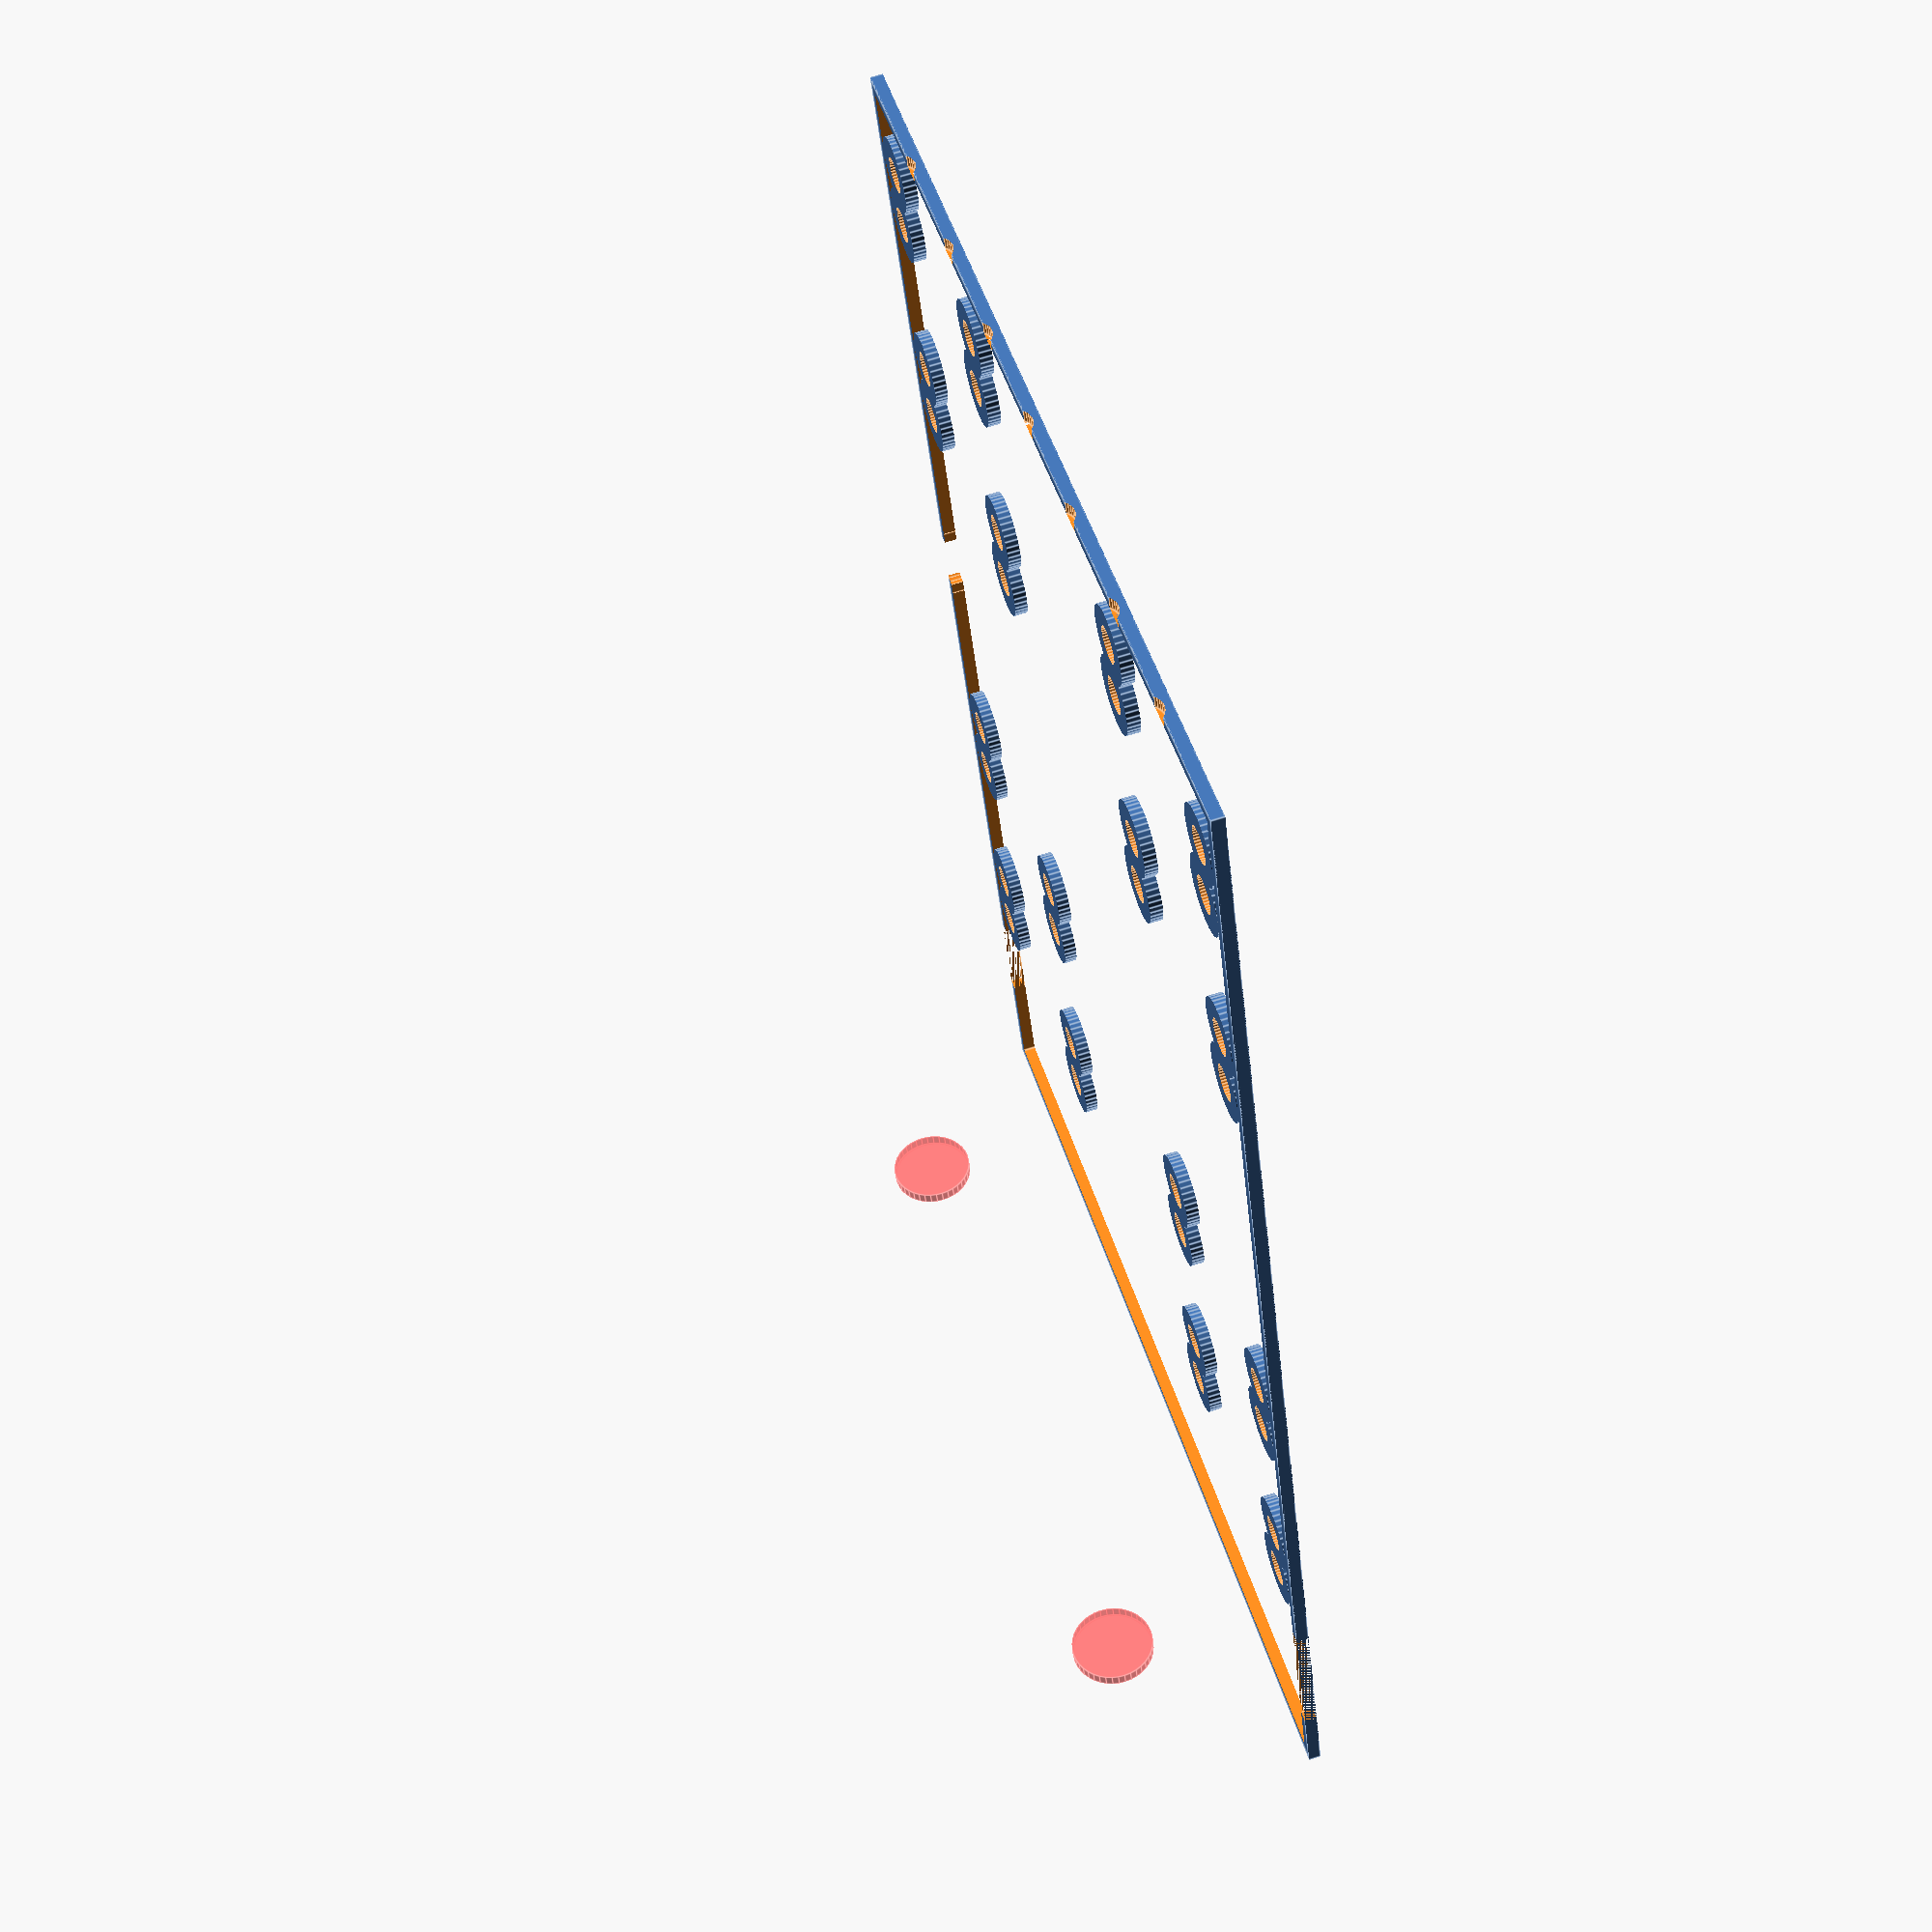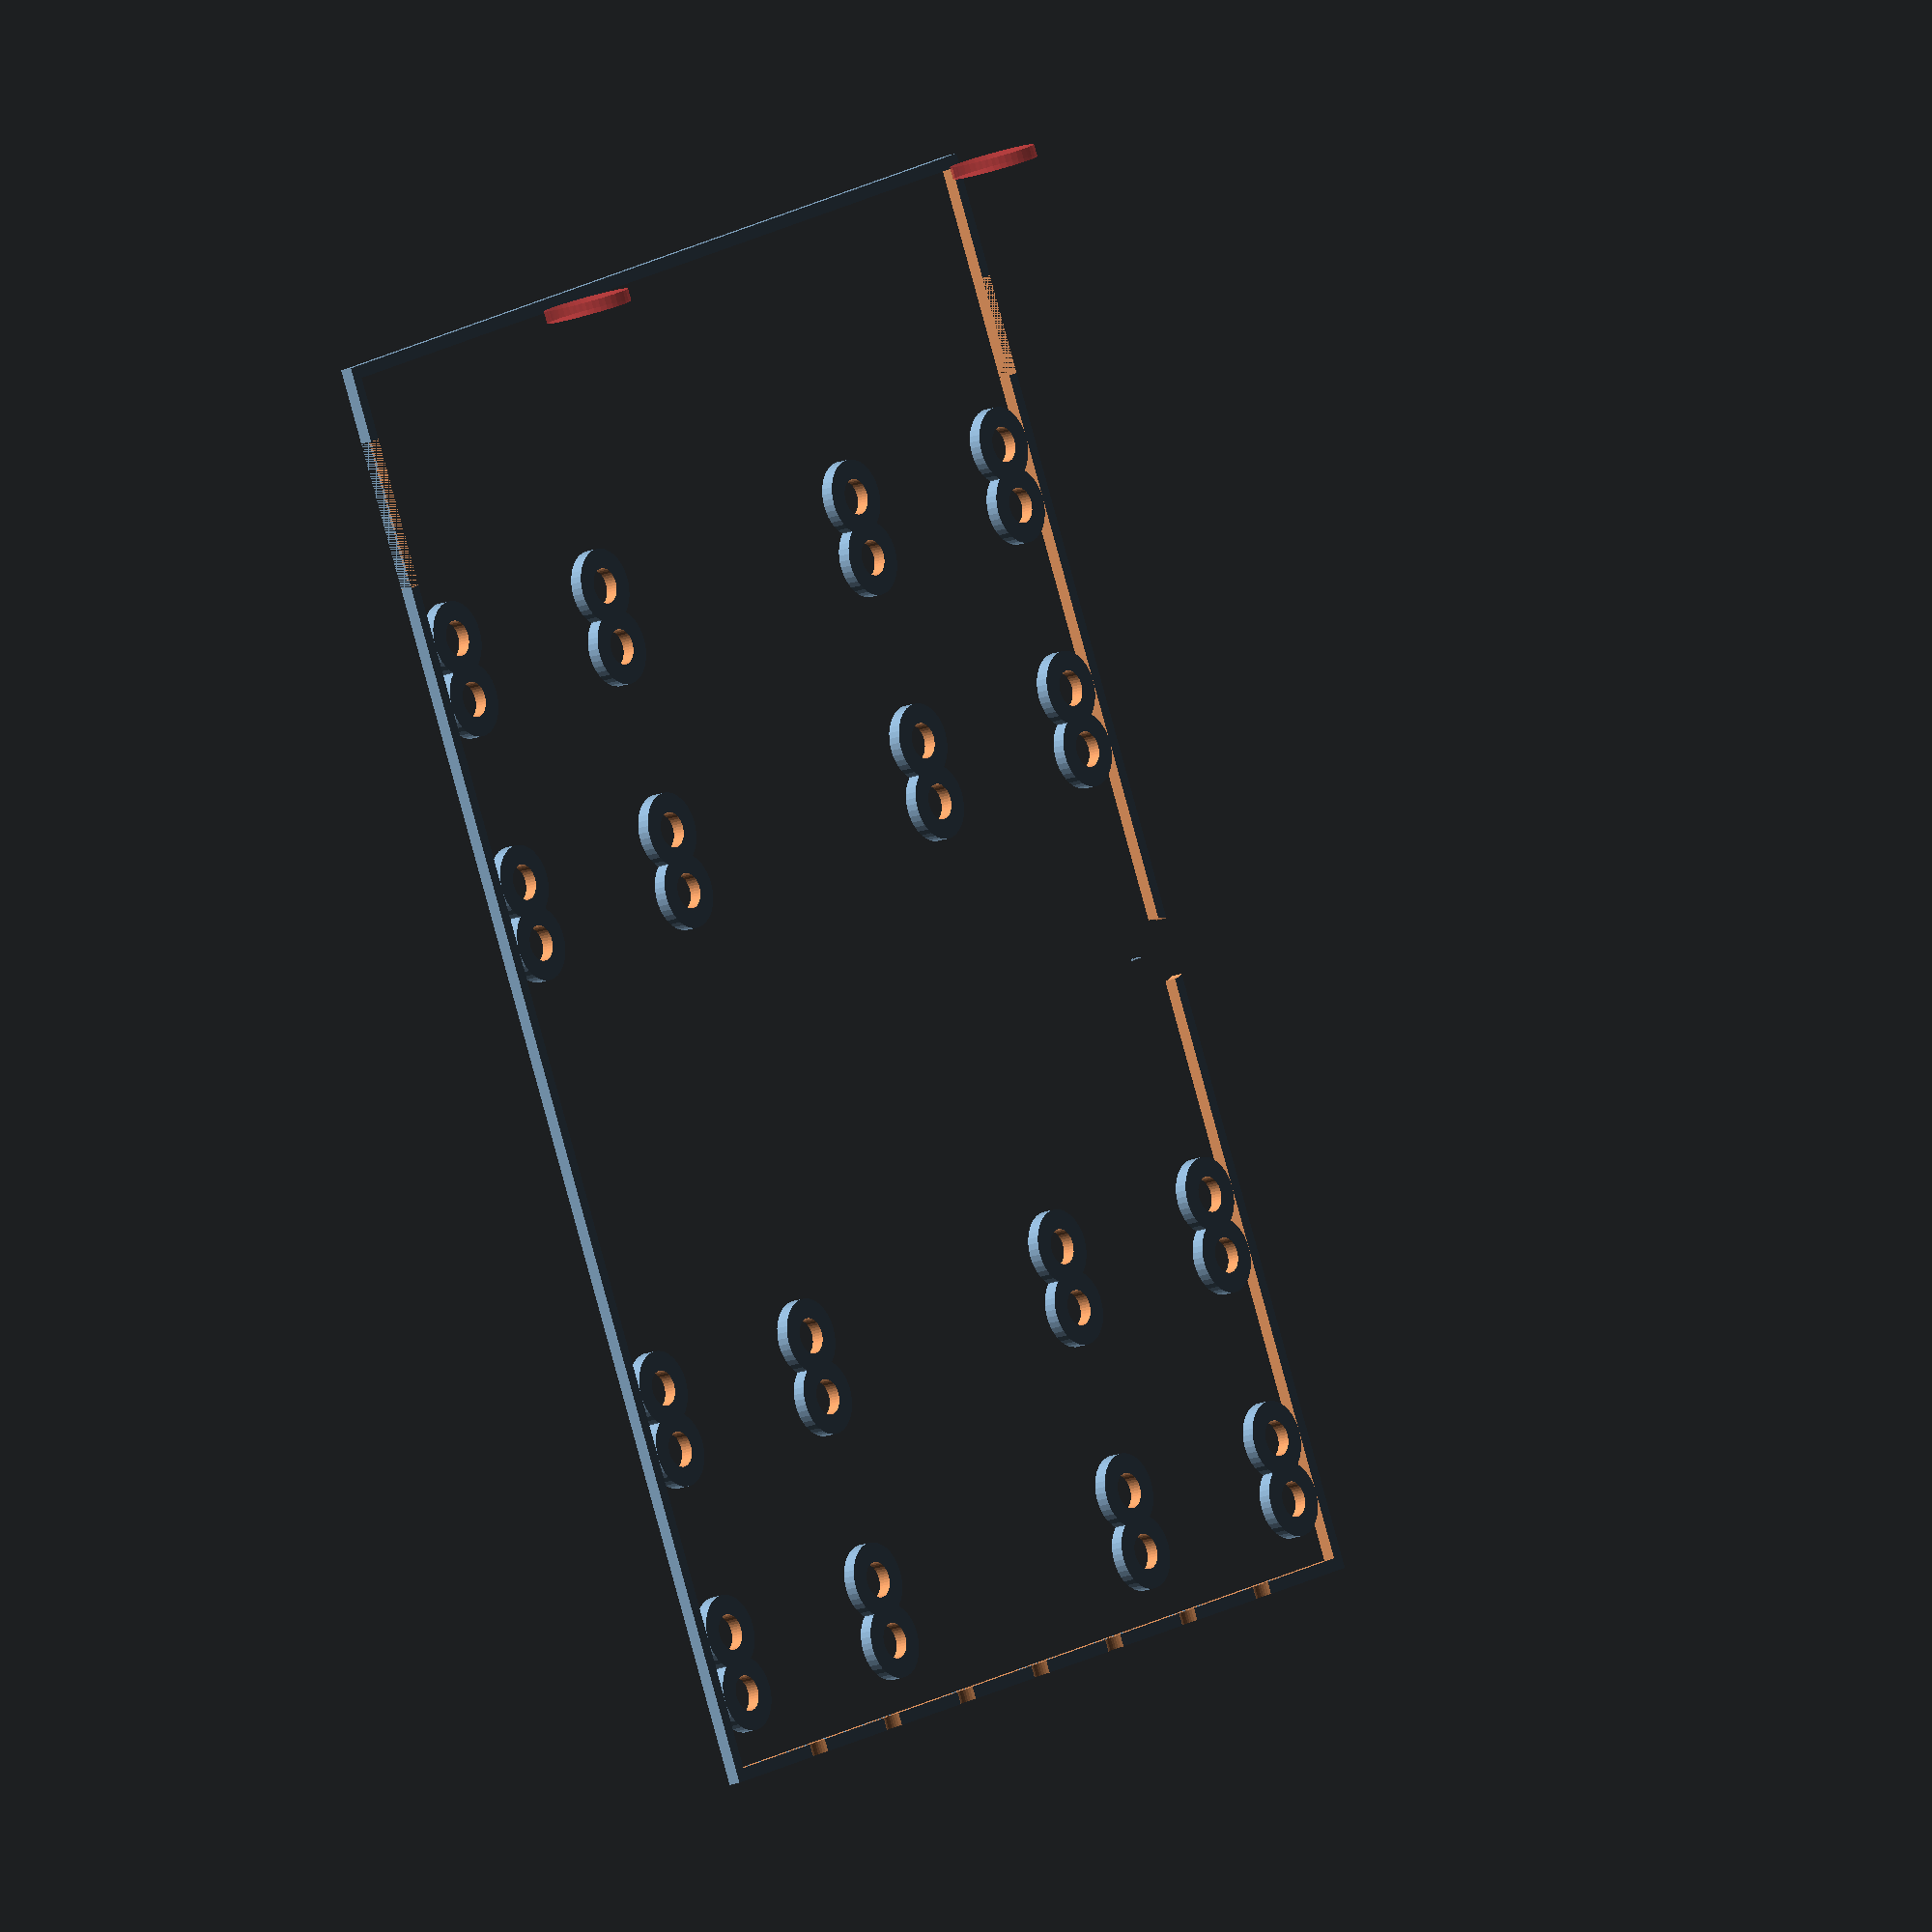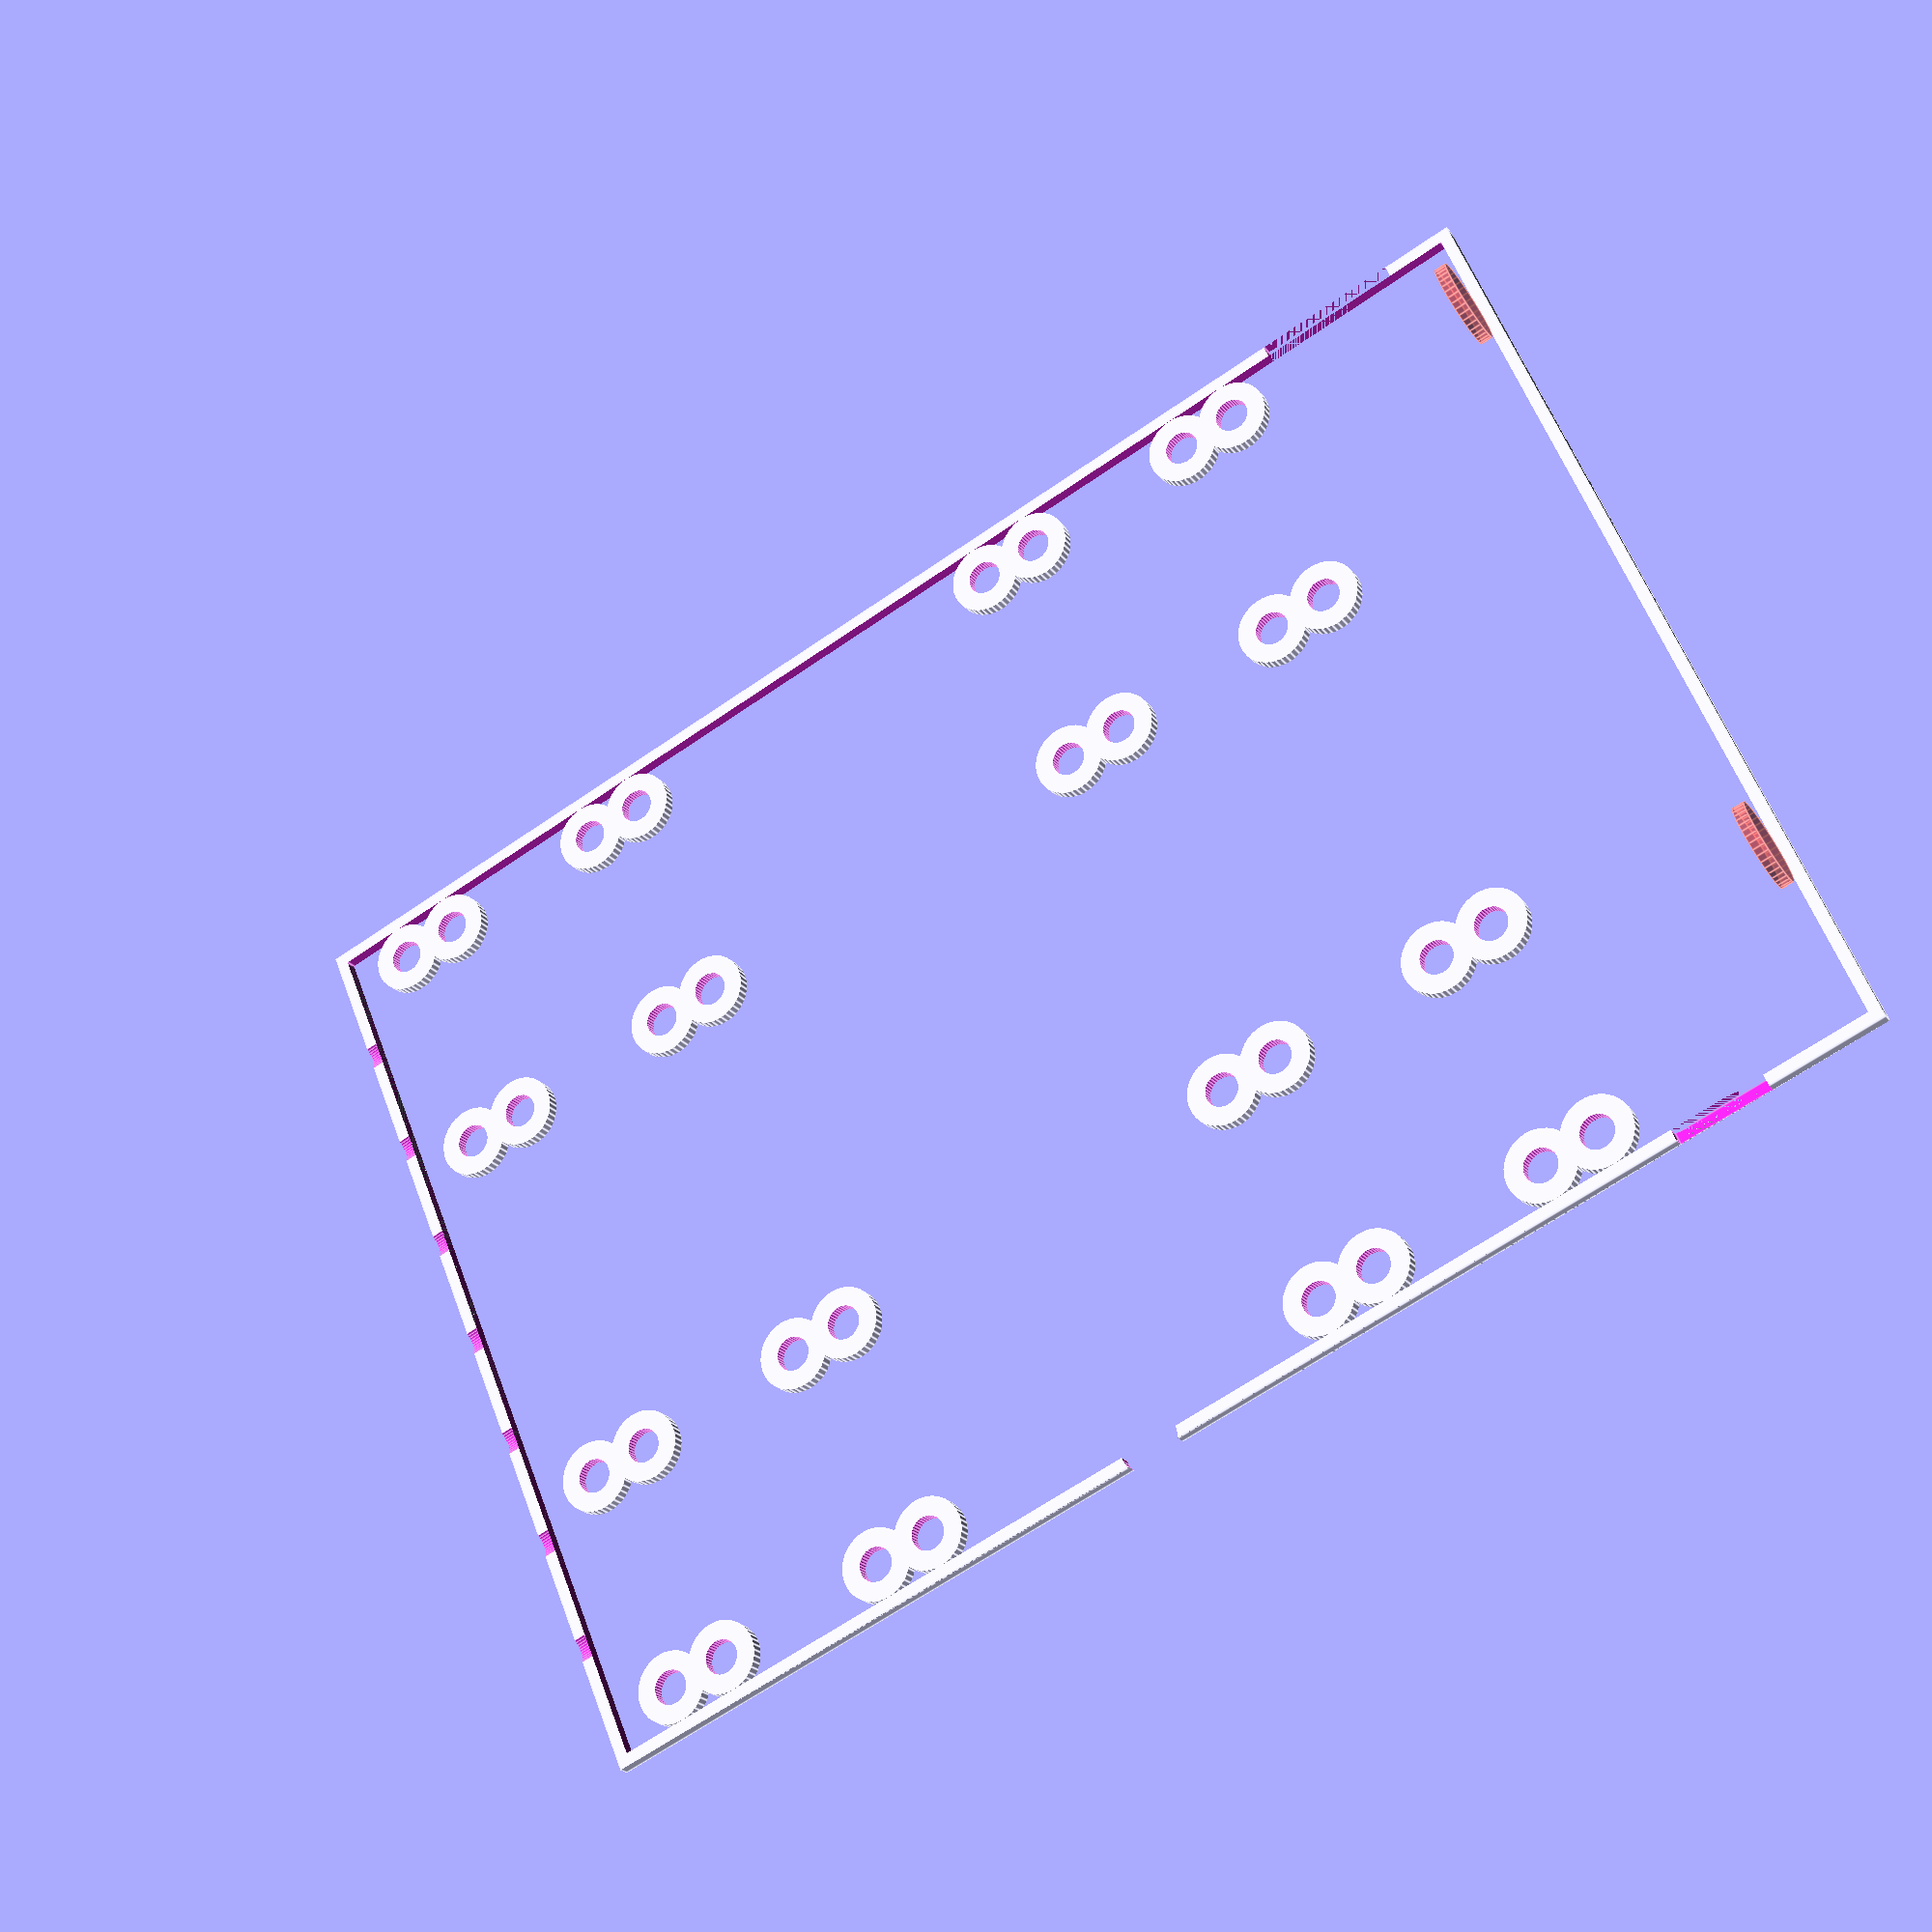
<openscad>
$fn=40;

width = 80;
depth = 114;
height = 28;
wall = 1;

switch_hole_width = 12;
switch_hole_from_back = 5;

charge_hole_width = 8;
charge_hole_height = 6;
charge_hole_from_back = 9;
charge_hole_from_bottom = 2;

antenna_hole_diameter = 6.9;
antenna_hole_from_bottom = 15;
antenna_hole_one_from_left = 15;
antenna_hole_two_from_right = 10;

mount_screw_hole_diameter = 2.85;
mount_screw_hole_padding_diameter = 6;
mount_screw_hole_length = 5;
mount_hole_distance = 20;
mount_plate_size = 28;
mount_plate_thickness = 6;
mount_plate_bottom_from_back = 18;
mount_plate_bottom_from_front = 1.5;

wheel_mount_from_front = 5;
wheel_mount_from_back = 8;

motor_cable_in_hole_diameter=4;
motor_cable_tube_diameter=7;
motor_cable_tube_from_front=50;

module body() {
    difference() {
        translate([-wall,-wall,-wall])
        cube([width+wall*2,depth+wall*2,height+wall]);
        cube([width,depth,height]);
    }
}

module switch_hole() {
    translate([
        -wall, 
        depth-(switch_hole_from_back+switch_hole_width), 
        0
    ])
    cube([wall, switch_hole_width, height]);
}

module charge_hole() {
    translate([
        width, 
        depth-(charge_hole_from_back+charge_hole_width), 
        charge_hole_from_bottom
    ])
    cube([wall, charge_hole_width, charge_hole_height]);
}

module antenna_hole(from_left) {
    translate([from_left,depth+wall,antenna_hole_from_bottom])
    rotate([90,0,0])
    cylinder(h=wall,d=antenna_hole_diameter);
}

module antenna_holes() {
    #union() {
        antenna_hole(antenna_hole_one_from_left);
        antenna_hole(width - antenna_hole_two_from_right);
    }
}

module insert_hole(x=0, y=0, z=0, rx=0, ry=0, rz=0) {
    difference() {
        union() {
            translate([x,y,z])
            rotate([rx,ry,rz])
            cylinder(
                h=mount_screw_hole_length, 
                d=mount_screw_hole_padding_diameter
            );
            children();
        }
        translate([x,y,z])
        rotate([rx,ry,rz])
        cylinder(
            h=mount_screw_hole_length, 
            d=mount_screw_hole_diameter
        );
    }
}

module mount_plate_bottom(from_front=0, from_left=0) {
    close = (mount_plate_size - mount_hole_distance) / 2;
    far = close + mount_hole_distance;

    insert_hole(x=close+from_left, y=close+from_front, z=-1)
    insert_hole(x=far+from_left, y=close+from_front, z=-1)
    insert_hole(x=close+from_left, y=far+from_front, z=-1)
    insert_hole(x=far+from_left, y=far+from_front, z=-1)
    children();
}

module mount_bottom() {
    front = mount_plate_bottom_from_front;
    back = depth-(mount_plate_size+mount_plate_bottom_from_back);
    left = -wall;
    right = (width+wall)-mount_plate_size;
    
    mount_plate_bottom(from_front=front, from_left=left)
    mount_plate_bottom(from_front=front, from_left=right)
    mount_plate_bottom(from_front=back, from_left=left)
    mount_plate_bottom(from_front=back, from_left=right)
 
    mount_plate_bottom(from_front=front+5, from_left=left)
    mount_plate_bottom(from_front=front+5, from_left=right)
    mount_plate_bottom(from_front=back-5, from_left=left)
    mount_plate_bottom(from_front=back-5, from_left=right)
    
//    mount_plate_bottom(from_front=front+10, from_left=left)
//    mount_plate_bottom(from_front=front+10, from_left=right)
//    mount_plate_bottom(from_front=back-10, from_left=left)
//    mount_plate_bottom(from_front=back-10, from_left=right)
    children();
}

module mount_hole_front(x, y) {
    step = mount_hole_distance/2;
    start_from_left = width/2;
    start_from_bottom = height/2;
    
    insert_hole(x=start_from_left+step*x, z=start_from_bottom+step*y, rx=90)
    children();
}

module mount_front() {
    mount_hole_front(-3, -1)
    mount_hole_front(-2, -1)
    mount_hole_front(-1, -1)
    mount_hole_front(0, -1)
    mount_hole_front(1, -1)
    mount_hole_front(2, -1)
    mount_hole_front(3, -1)
    mount_hole_front(-3, 0)
    mount_hole_front(-2, 0)
    mount_hole_front(-1, 0)
    mount_hole_front(0, 0)
    mount_hole_front(1, 0)
    mount_hole_front(2, 0)
    mount_hole_front(3, 0)
    mount_hole_front(-3, 1)
    mount_hole_front(-2, 1)
    mount_hole_front(-1, 1)
    mount_hole_front(0, 1)
    mount_hole_front(1, 1)
    mount_hole_front(2, 1)
    mount_hole_front(3, 1)
    union() {
        translate([-wall,-mount_screw_hole_length,-wall])
        cube([width+wall*2,mount_screw_hole_length,height+wall]);
        children();
    }
}


module motor_cable_hole(from_front=0, from_left=0) {
    translate([from_left, from_front, -wall])
    cylinder(h=wall, d=motor_cable_in_hole_diameter);
}

module motor_cable_holes() {
    front = mount_plate_size/2+mount_plate_bottom_from_front;
    back = depth-(mount_plate_size/2+mount_plate_bottom_from_back);
    left = mount_plate_size+motor_cable_in_hole_diameter/2;
    right = width-(mount_plate_size+motor_cable_in_hole_diameter/2);
    union() {
        motor_cable_hole(from_front=front, from_left=left);
        motor_cable_hole(from_front=front, from_left=right);
        motor_cable_hole(from_front=back, from_left=left);
        motor_cable_hole(from_front=back, from_left=right);
    }
}

module motor_cable_tube() {
    d = motor_cable_tube_diameter;
    difference() {
        union() {
            translate([width,motor_cable_tube_from_front,-wall])
            cylinder(h=height+wall, d=d);
            children();
        }
        translate([width,motor_cable_tube_from_front,0])
        cylinder(h=height, d=d-wall*2);
        translate([width-d/2,motor_cable_tube_from_front-d/2,0])
        cube([d/2,d,height]);
    }
}
intersection() {
    translate([-wall,-wall,2])
    cube([width+wall*2,depth+wall*2,1]);
    mount_front()
    motor_cable_tube()
    mount_bottom()
    difference() {  
        body();
        switch_hole();
        charge_hole();
        antenna_holes();
        motor_cable_holes();
    }
}


</openscad>
<views>
elev=290.6 azim=159.0 roll=72.4 proj=p view=edges
elev=15.8 azim=335.6 roll=309.8 proj=o view=solid
elev=22.4 azim=67.3 roll=27.4 proj=p view=edges
</views>
